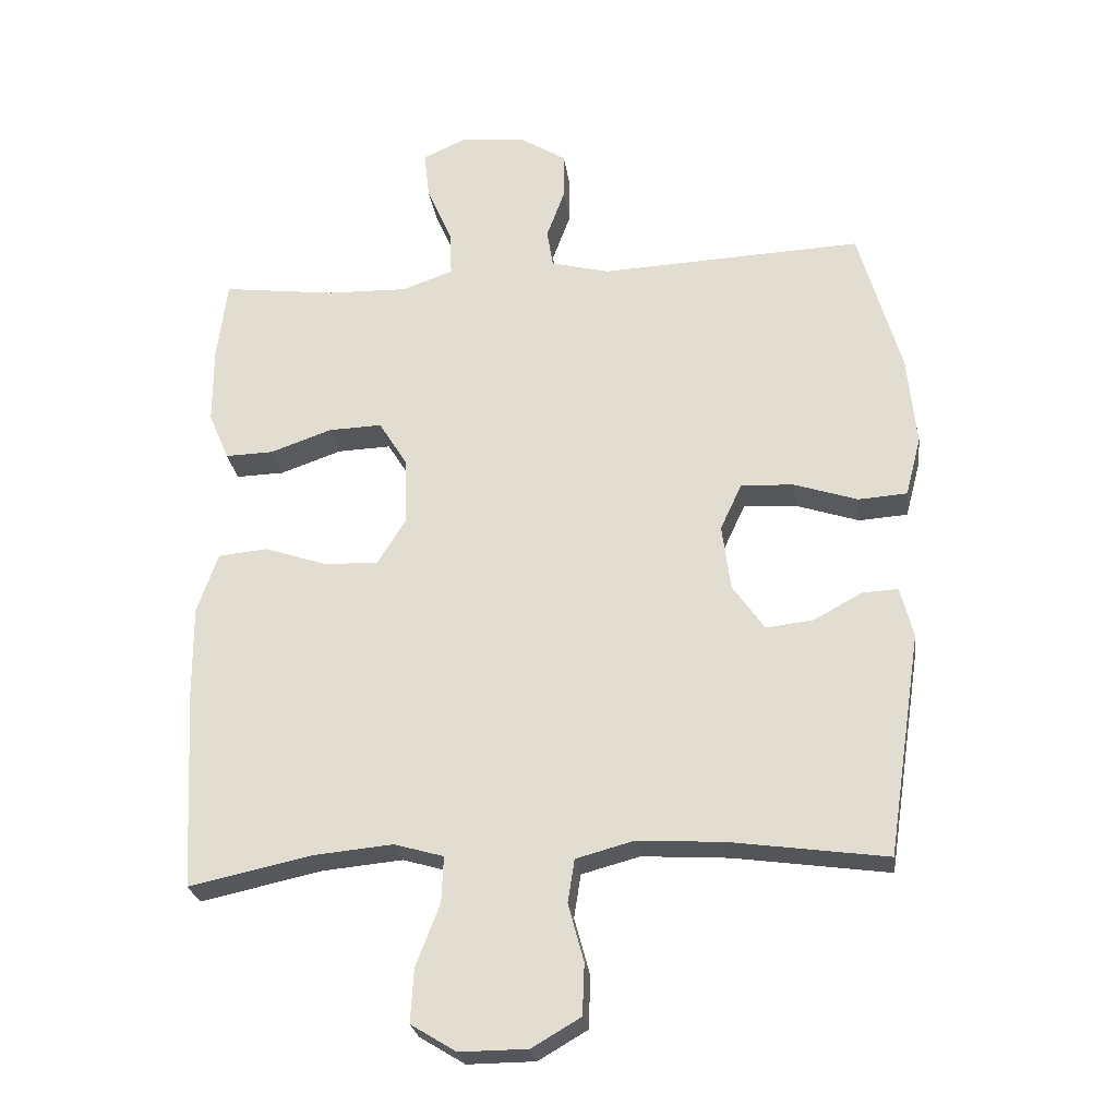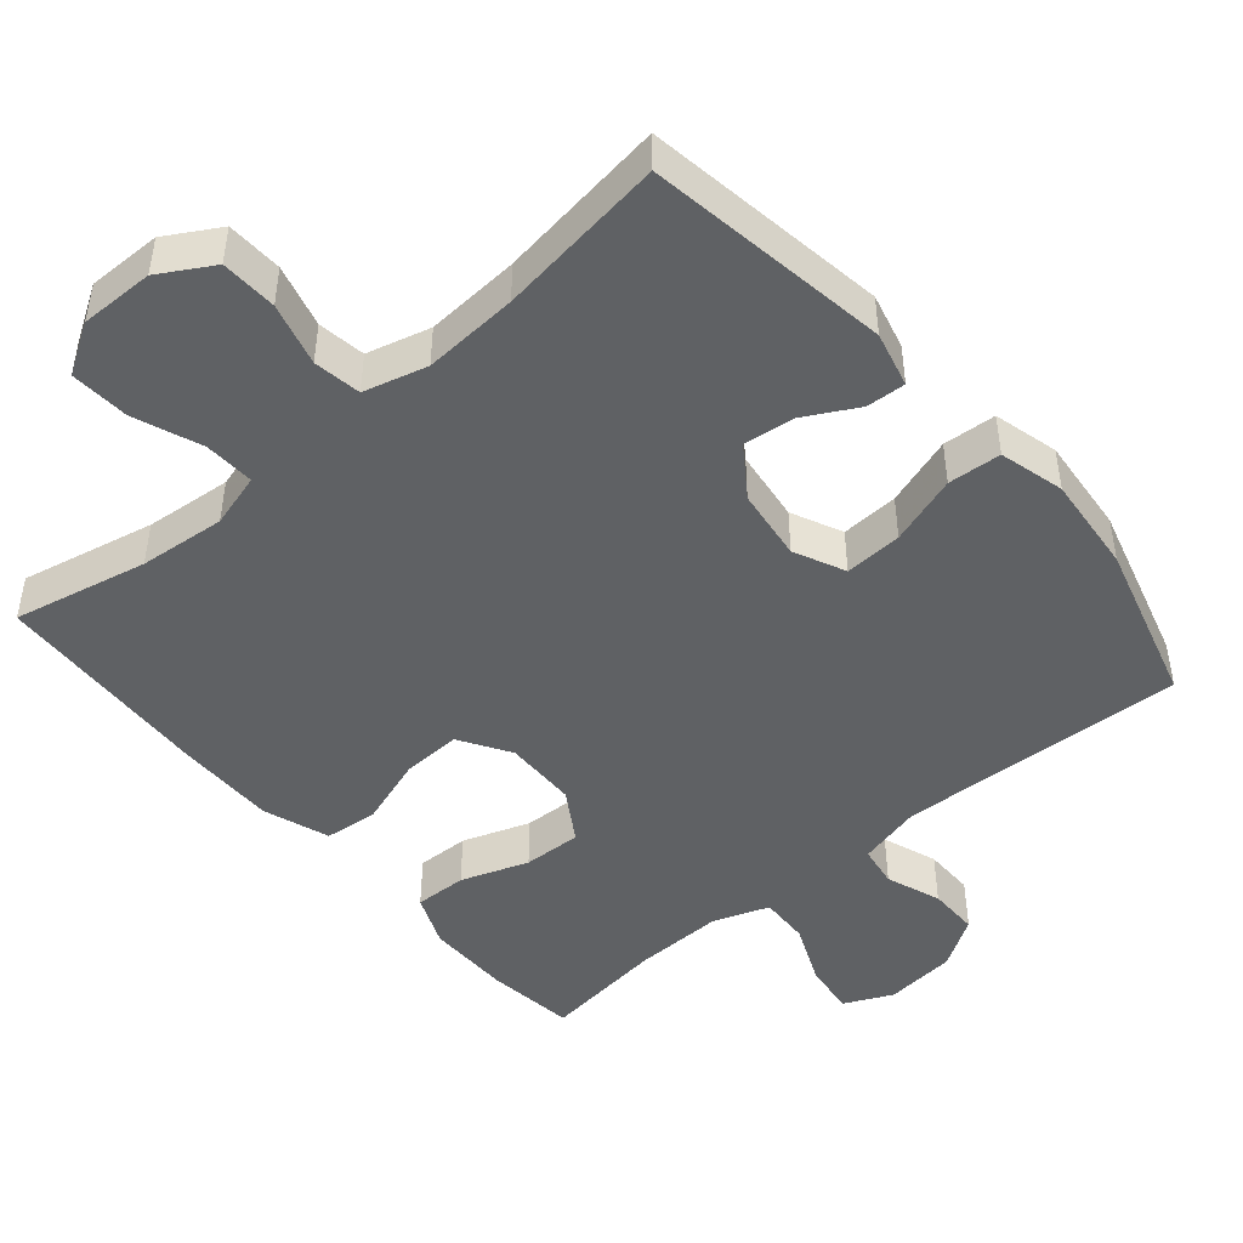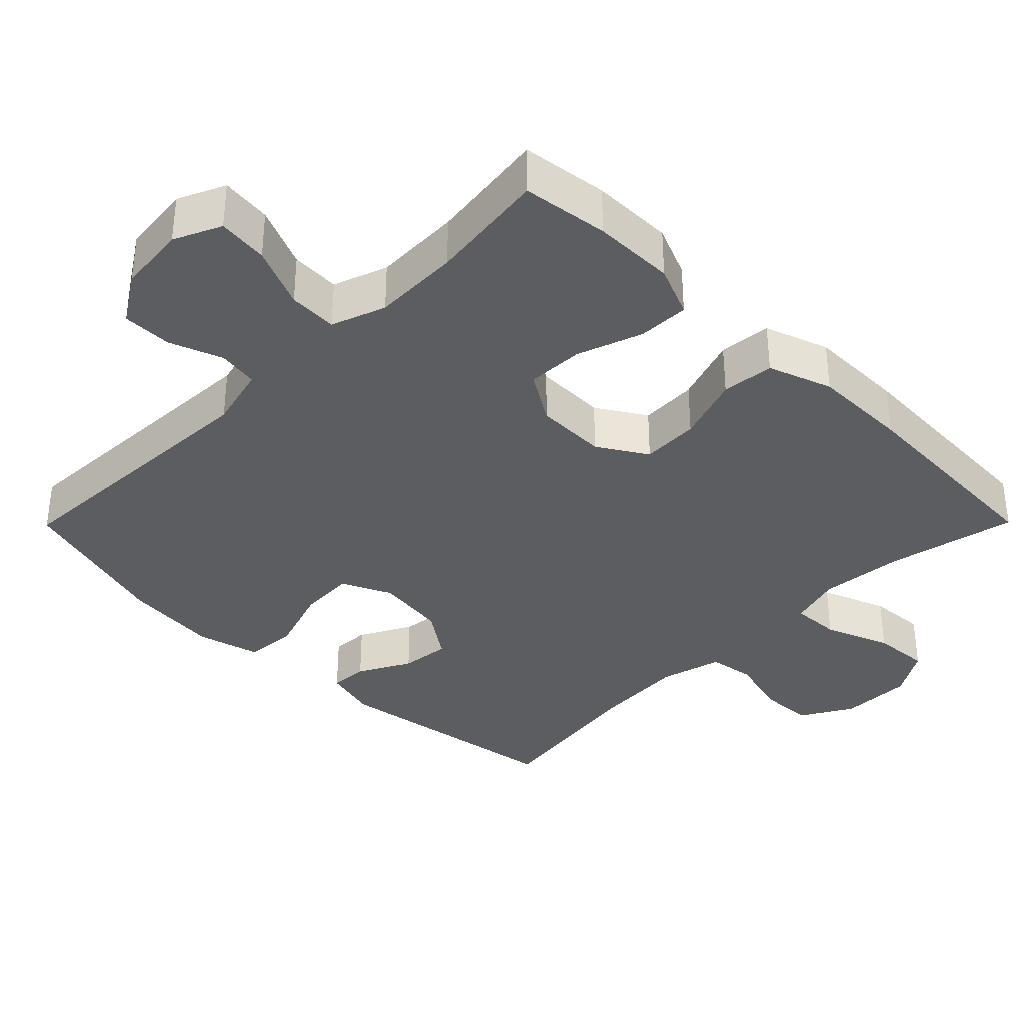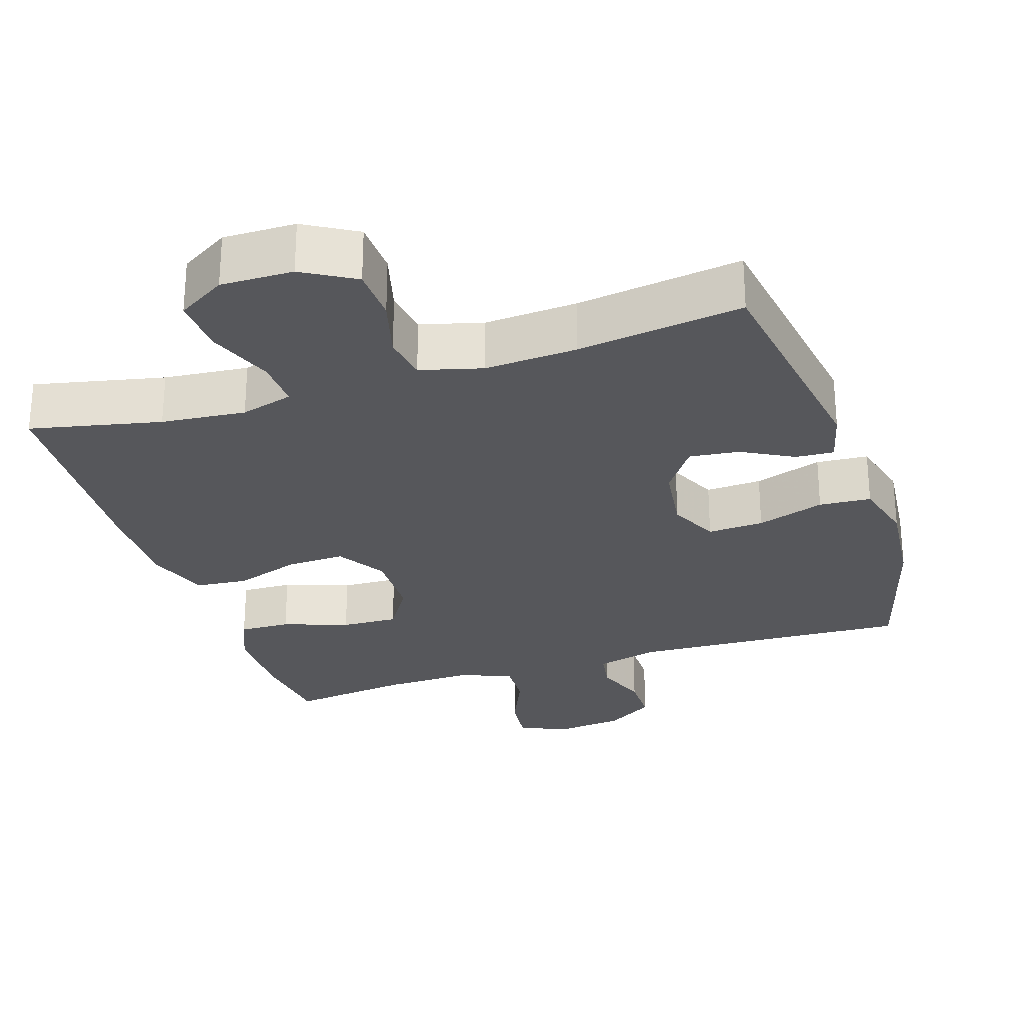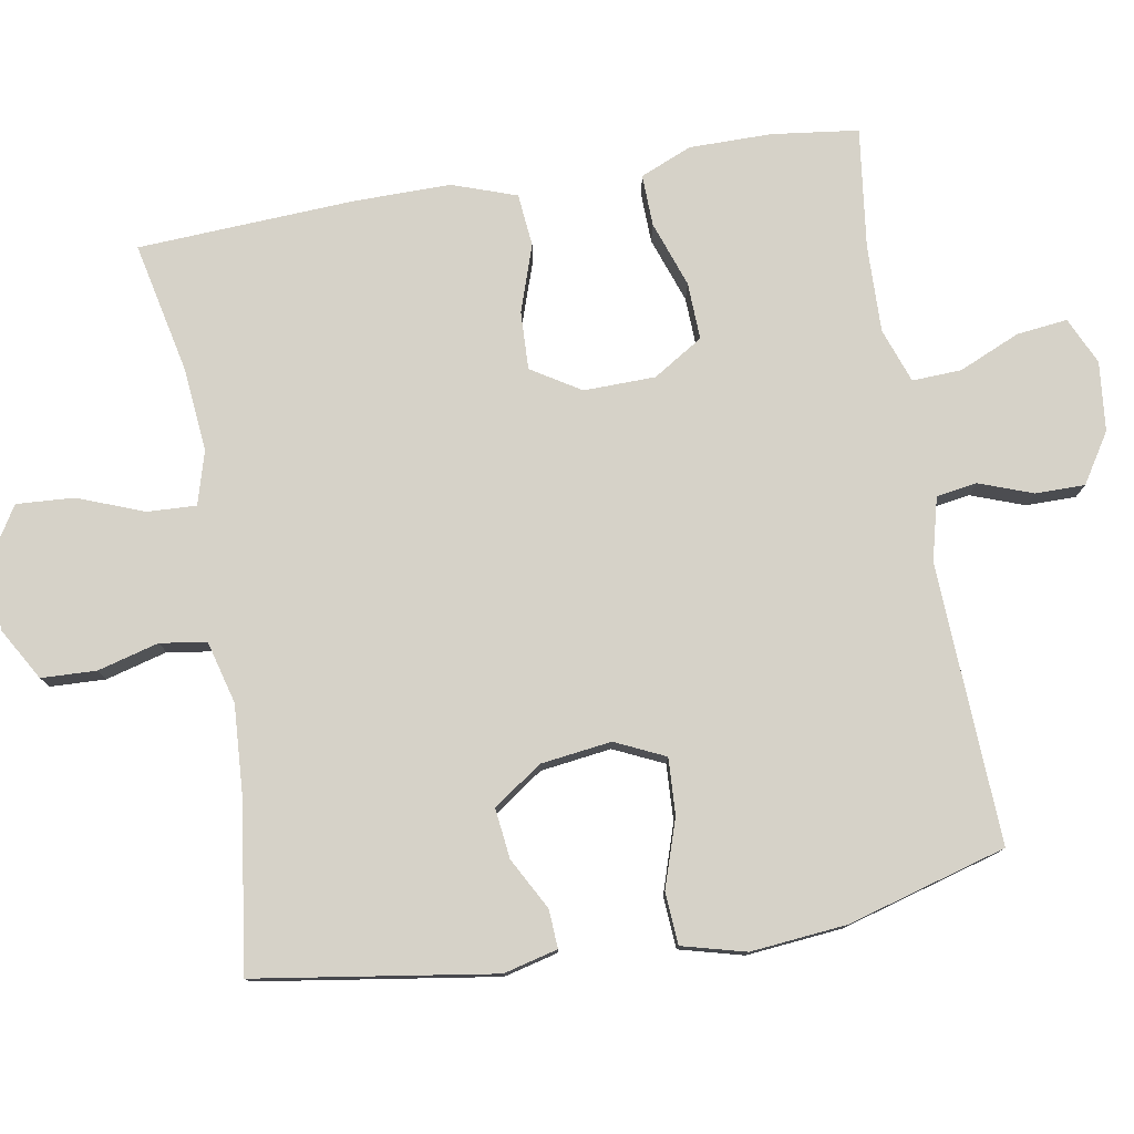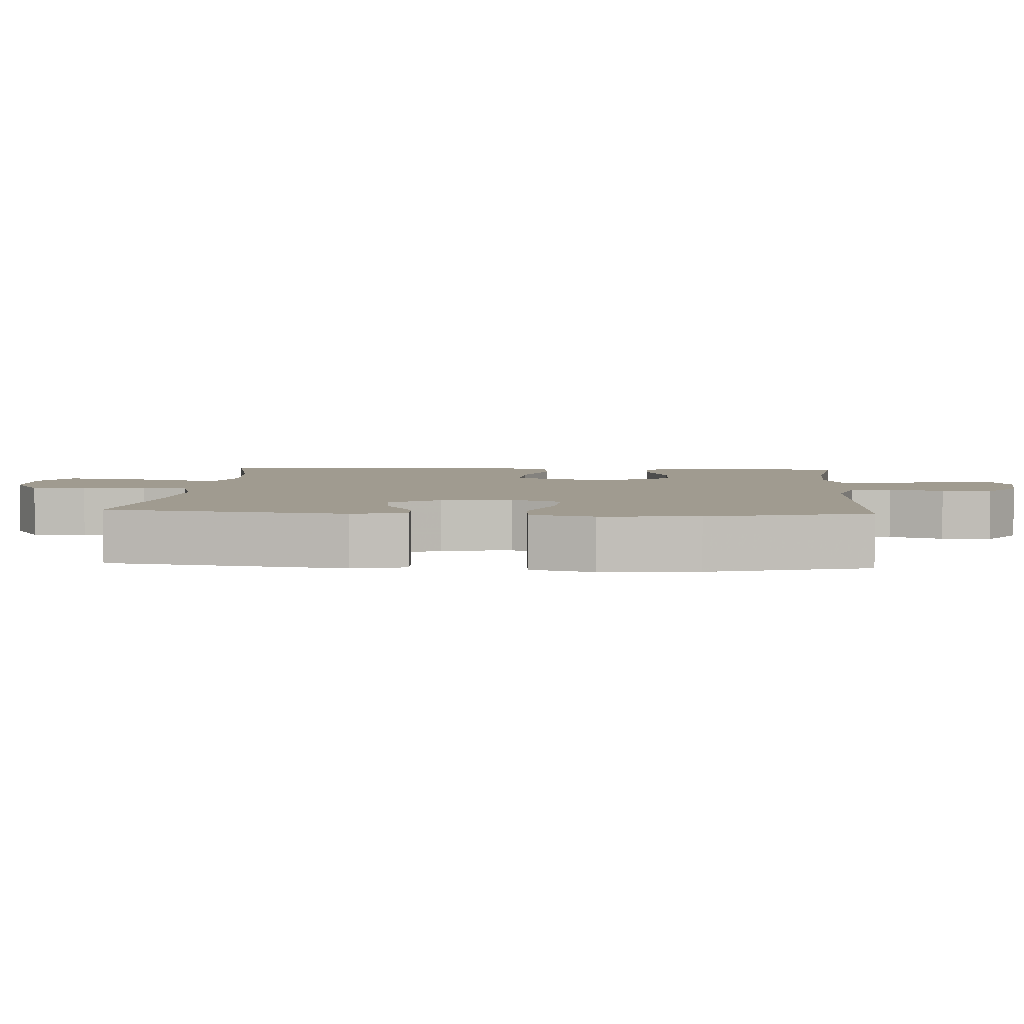
<metadata>
{"format":"obj","ext":"obj","renderer":"f3d","projection":"perspective","resolution":1024,"background":"white","views":[{"elev":-25.7,"azim":-172.4,"up":"+Z"},{"elev":-46.6,"azim":-139.6,"up":"+Y"},{"elev":-35.8,"azim":45.3,"up":"+Y"},{"elev":-27.4,"azim":-162.0,"up":"+Y"},{"elev":78.2,"azim":-99.7,"up":"+Y"},{"elev":4.2,"azim":-86.0,"up":"+Y"}]}
</metadata>
<code>
v -0.5 0.07 0.5
v -0.112 0.07 0.482
v -0.025 0.07 0.504
v -0.016 0.07 0.56
v -0.043 0.07 0.634
v -0.043 0.07 0.703
v 0.025 0.07 0.746
v 0.121 0.07 0.756
v 0.186 0.07 0.726
v 0.178 0.07 0.656
v 0.141 0.07 0.571
v 0.138 0.07 0.503
v 0.213 0.07 0.476
v 0.334 0.07 0.479
v 0.5 0.07 0.5
v 0.515 0.07 0.38
v 0.515 0.07 0.266
v 0.485 0.07 0.195
v 0.414 0.07 0.197
v 0.323 0.07 0.229
v 0.244 0.07 0.232
v 0.201 0.07 0.163
v 0.199 0.07 0.064
v 0.241 0.07 -0.004
v 0.321 0.07 -0.001
v 0.413 0.07 0.03
v 0.486 0.07 0.023
v 0.517 0.07 -0.066
v 0.516 0.07 -0.201
v 0.5 0.07 -0.5
v 0.319 0.07 -0.461
v 0.202 0.07 -0.45
v 0.129 0.07 -0.471
v 0.132 0.07 -0.539
v 0.167 0.07 -0.63
v 0.172 0.07 -0.71
v 0.105 0.07 -0.751
v 0.005 0.07 -0.75
v -0.067 0.07 -0.708
v -0.07 0.07 -0.632
v -0.047 0.07 -0.547
v -0.057 0.07 -0.483
v -0.143 0.07 -0.46
v -0.271 0.07 -0.468
v -0.5 0.07 -0.5
v -0.55 0.07 -0.17
v -0.531 0.07 -0.095
v -0.478 0.07 -0.098
v -0.406 0.07 -0.137
v -0.337 0.07 -0.145
v -0.29 0.07 -0.078
v -0.277 0.07 0.02
v -0.309 0.07 0.089
v -0.387 0.07 0.085
v -0.481 0.07 0.054
v -0.553 0.07 0.059
v -0.576 0.07 0.147
v -0.563 0.07 0.28
v -0.5 0 0.5
v -0.112 0 0.482
v -0.025 0 0.504
v -0.016 0 0.56
v -0.043 0 0.634
v -0.043 0 0.703
v 0.025 0 0.746
v 0.121 0 0.756
v 0.186 0 0.726
v 0.178 0 0.656
v 0.141 0 0.571
v 0.138 0 0.503
v 0.213 0 0.476
v 0.334 0 0.479
v 0.5 0 0.5
v 0.515 0 0.38
v 0.515 0 0.266
v 0.485 0 0.195
v 0.414 0 0.197
v 0.323 0 0.229
v 0.244 0 0.232
v 0.201 0 0.163
v 0.199 0 0.064
v 0.241 0 -0.004
v 0.321 0 -0.001
v 0.413 0 0.03
v 0.486 0 0.023
v 0.517 0 -0.066
v 0.516 0 -0.201
v 0.5 0 -0.5
v 0.319 0 -0.461
v 0.202 0 -0.45
v 0.129 0 -0.471
v 0.132 0 -0.539
v 0.167 0 -0.63
v 0.172 0 -0.71
v 0.105 0 -0.751
v 0.005 0 -0.75
v -0.067 0 -0.708
v -0.07 0 -0.632
v -0.047 0 -0.547
v -0.057 0 -0.483
v -0.143 0 -0.46
v -0.271 0 -0.468
v -0.5 0 -0.5
v -0.55 0 -0.17
v -0.531 0 -0.095
v -0.478 0 -0.098
v -0.406 0 -0.137
v -0.337 0 -0.145
v -0.29 0 -0.078
v -0.277 0 0.02
v -0.309 0 0.089
v -0.387 0 0.085
v -0.481 0 0.054
v -0.553 0 0.059
v -0.576 0 0.147
v -0.563 0 0.28
f 57 58 1 2
f 54 55 56 57
f 53 54 57 2
f 52 53 2 3
f 51 52 3
f 46 47 48 49
f 44 45 46 49
f 43 44 49 50
f 42 43 50 51
f 38 39 40 41
f 38 41 42
f 37 38 42
f 34 35 36 37
f 33 34 37 42
f 32 33 42 51
f 28 29 30 31
f 25 26 27 28
f 24 25 28 31
f 23 24 31 32
f 17 18 19 20
f 17 20 21
f 14 15 16 17
f 13 14 17 21
f 12 13 21 22
f 8 9 10 11
f 8 11 12
f 7 8 12
f 4 5 6 7
f 3 4 7 12
f 23 32 51 3
f 3 12 22 23
f 60 59 116 115
f 115 114 113 112
f 60 115 112 111
f 61 60 111 110
f 61 110 109
f 107 106 105 104
f 107 104 103 102
f 108 107 102 101
f 109 108 101 100
f 99 98 97 96
f 100 99 96
f 100 96 95
f 95 94 93 92
f 100 95 92 91
f 109 100 91 90
f 89 88 87 86
f 86 85 84 83
f 89 86 83 82
f 90 89 82 81
f 78 77 76 75
f 79 78 75
f 75 74 73 72
f 79 75 72 71
f 80 79 71 70
f 69 68 67 66
f 70 69 66
f 70 66 65
f 65 64 63 62
f 70 65 62 61
f 61 109 90 81
f 81 80 70 61
f 1 59 60 2
f 2 60 61 3
f 3 61 62 4
f 4 62 63 5
f 5 63 64 6
f 6 64 65 7
f 7 65 66 8
f 8 66 67 9
f 9 67 68 10
f 10 68 69 11
f 11 69 70 12
f 12 70 71 13
f 13 71 72 14
f 14 72 73 15
f 15 73 74 16
f 16 74 75 17
f 17 75 76 18
f 18 76 77 19
f 19 77 78 20
f 20 78 79 21
f 21 79 80 22
f 22 80 81 23
f 23 81 82 24
f 24 82 83 25
f 25 83 84 26
f 26 84 85 27
f 27 85 86 28
f 28 86 87 29
f 29 87 88 30
f 30 88 89 31
f 31 89 90 32
f 32 90 91 33
f 33 91 92 34
f 34 92 93 35
f 35 93 94 36
f 36 94 95 37
f 37 95 96 38
f 38 96 97 39
f 39 97 98 40
f 40 98 99 41
f 41 99 100 42
f 42 100 101 43
f 43 101 102 44
f 44 102 103 45
f 45 103 104 46
f 46 104 105 47
f 47 105 106 48
f 48 106 107 49
f 49 107 108 50
f 50 108 109 51
f 51 109 110 52
f 52 110 111 53
f 53 111 112 54
f 54 112 113 55
f 55 113 114 56
f 56 114 115 57
f 57 115 116 58
f 58 116 59 1

</code>
